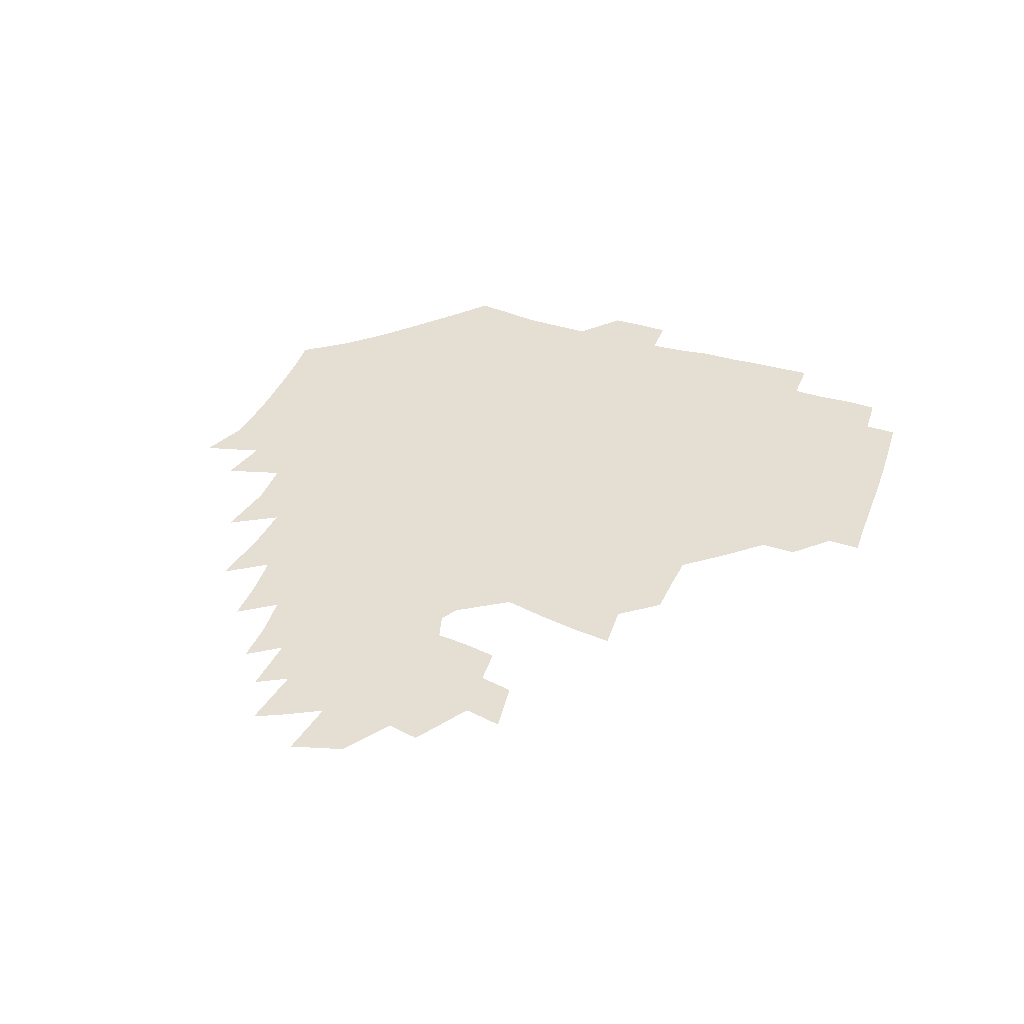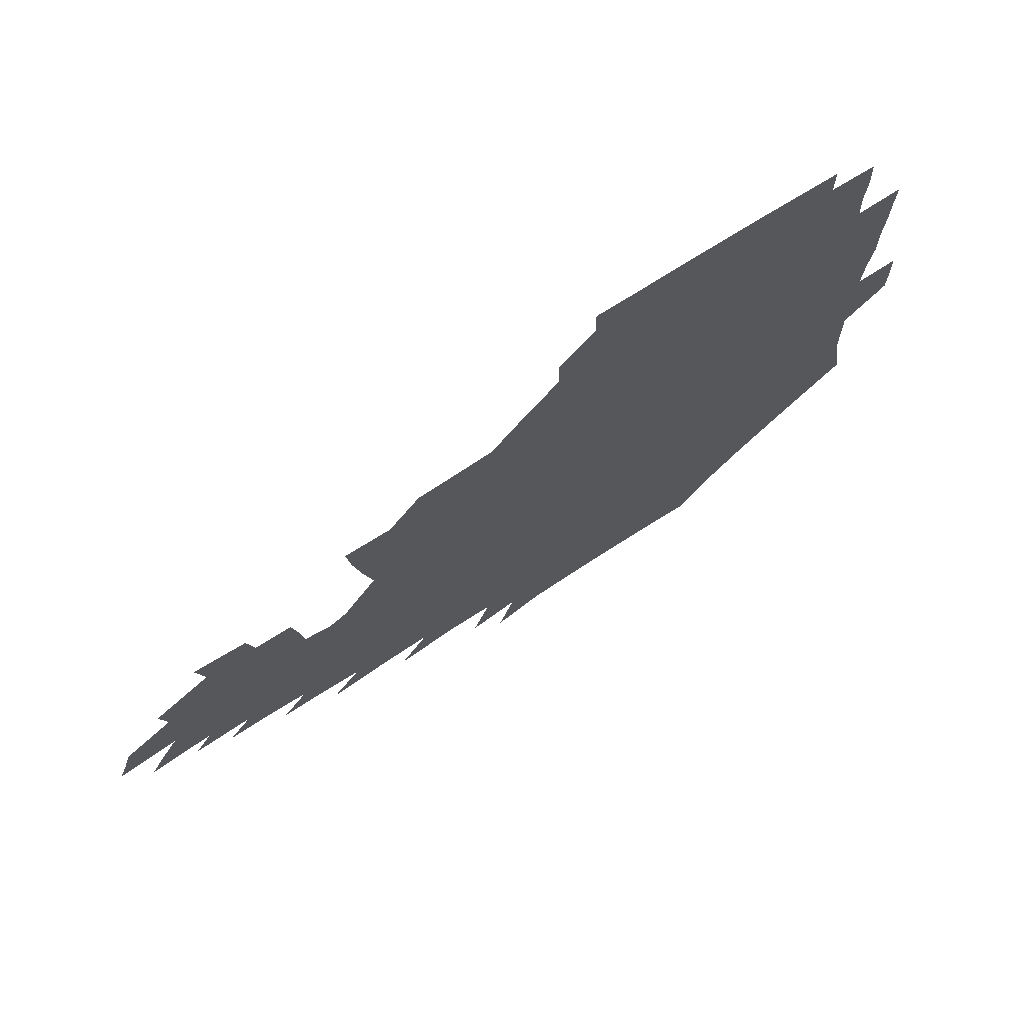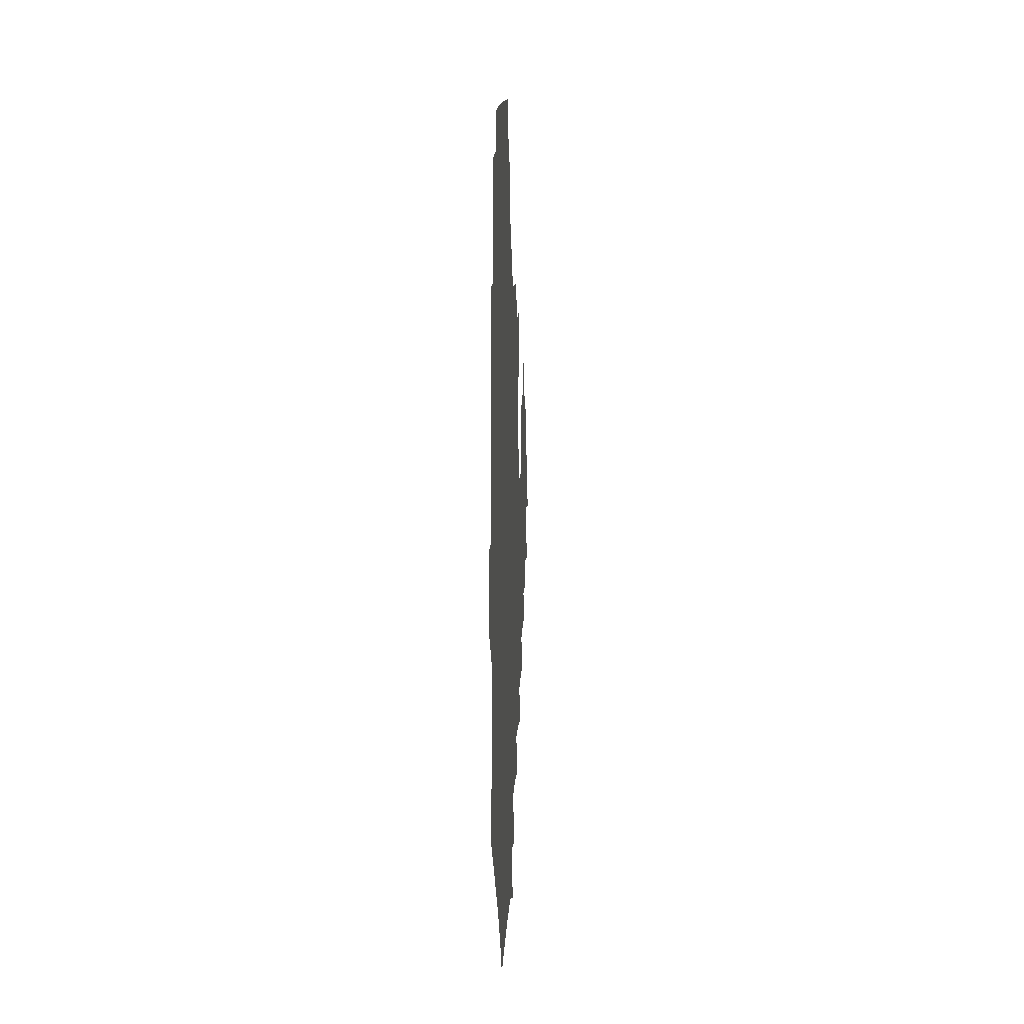
<metadata>
{"format":"obj","ext":"obj","renderer":"f3d","projection":"perspective","resolution":1024,"background":"white","views":[{"elev":37.2,"azim":111.6,"up":"+Z"},{"elev":72.8,"azim":146.7,"up":"+Y"},{"elev":9.0,"azim":-87.7,"up":"+Y"}]}
</metadata>
<code>
v 189.4 255.2 0
v 189.3 269.5 0
v 190 283.3 0
v 202.6 177.1 0
v 204.6 192 0
v 207.4 208.2 0
v 207.9 224.1 0
v 208.3 240 0
v 207.6 255 0
v 207.9 269.6 0
v 207.6 283.8 0
v 206.8 298.8 0
v 204.7 314.2 0
v 205 329.1 0
v 204.1 343.8 0
v 204 357.8 0
v 203.6 371 0
v 218.9 164.1 0
v 220.4 179 0
v 223.4 194.8 0
v 225.1 210.2 0
v 228 226.1 0
v 228.7 240.9 0
v 226.5 255.5 0
v 226.3 270.2 0
v 225.8 284.9 0
v 225.3 299.7 0
v 224.8 314.6 0
v 223.7 329.4 0
v 223.8 343.9 0
v 224.1 357.9 0
v 222.9 371.5 0
v 223.5 385.9 0
v 222.8 400.4 0
v 223.6 414.4 0
v 236.1 149.9 0
v 236.2 165 0
v 238.7 180.7 0
v 240 196 0
v 241.5 211.2 0
v 242.8 226.3 0
v 245.1 241.6 0
v 243.1 256 0
v 241.8 270.7 0
v 241.4 285.5 0
v 242.4 300.3 0
v 241 315.2 0
v 240.6 330.1 0
v 241.3 344.8 0
v 241.4 359.2 0
v 240.8 373.6 0
v 241.2 387.9 0
v 241.5 402.2 0
v 242.5 416.2 0
v 242.7 430.2 0
v 253.8 134.9 0
v 255.2 151.5 0
v 255.8 167.1 0
v 256.3 182.2 0
v 257.3 197.4 0
v 257.8 212.2 0
v 258.2 227 0
v 259.2 241.8 0
v 258.5 256.3 0
v 257.5 271.1 0
v 257.1 286 0
v 256.5 300.9 0
v 256.4 315.9 0
v 257.1 330.8 0
v 257.1 345.5 0
v 257.5 360.1 0
v 257.1 374.7 0
v 257.2 389.3 0
v 258 403.7 0
v 258.7 417.8 0
v 259.6 431.7 0
v 270.3 118.8 0
v 272.8 138 0
v 273 153.6 0
v 272.7 168.6 0
v 273.4 183.7 0
v 273 198.2 0
v 273.6 213 0
v 273.7 227.6 0
v 273.7 242 0
v 272.8 256.7 0
v 272 271.5 0
v 271.4 286.4 0
v 271.4 301.3 0
v 271.4 316.3 0
v 272 331.2 0
v 271.9 346.1 0
v 271.5 360.9 0
v 272.4 375.6 0
v 272.4 390.2 0
v 273.8 404.8 0
v 273.8 419 0
v 275.4 433 0
v 285.2 100.1 0
v 287.7 122.1 0
v 288.5 139.5 0
v 288.3 154.7 0
v 288.8 170.2 0
v 288.6 184.7 0
v 288.6 199.2 0
v 288.6 213.6 0
v 288.9 228 0
v 288 242.3 0
v 287.3 256.8 0
v 286.4 271.7 0
v 286.5 286.6 0
v 286.1 301.6 0
v 286.1 316.6 0
v 286.5 331.6 0
v 286.5 346.5 0
v 287 361.5 0
v 287 376.3 0
v 287.8 391.2 0
v 288.1 405.6 0
v 289 419.9 0
v 289.7 433.8 0
v 302.1 102 0
v 303.4 124.2 0
v 303.4 140.7 0
v 303.1 155.8 0
v 303.2 171 0
v 303.2 185.6 0
v 302.7 199.6 0
v 303.4 214.3 0
v 303.8 228.4 0
v 302.7 242.4 0
v 301.7 257 0
v 301 271.8 0
v 300.9 286.7 0
v 300.6 301.8 0
v 301 316.9 0
v 300.9 331.8 0
v 301.3 346.9 0
v 301.6 361.8 0
v 301.7 376.7 0
v 302.3 391.6 0
v 302.4 406 0
v 303.4 420.5 0
v 304.1 434.4 0
v 318.9 103 0
v 318.4 124.4 0
v 317.8 141.1 0
v 317.5 156.7 0
v 317.4 171.9 0
v 317.2 186.4 0
v 317.2 200.6 0
v 317.4 214.8 0
v 317.7 228.7 0
v 317.1 242.4 0
v 316.3 256.8 0
v 315.5 271.9 0
v 315.2 286.9 0
v 315.1 302 0
v 315.3 317 0
v 315.6 332 0
v 315.8 347 0
v 316.2 362 0
v 316.4 376.9 0
v 316.9 392 0
v 317.4 406.6 0
v 317.9 420.9 0
v 318.5 435 0
v 335.8 103.7 0
v 333.6 124.3 0
v 332.4 140.9 0
v 331.6 157.1 0
v 331.1 172.7 0
v 330.8 186.8 0
v 330.7 201.1 0
v 330.7 215 0
v 331 229 0
v 330.7 242.6 0
v 330.4 256.6 0
v 329.7 271.8 0
v 329.4 287.5 0
v 329.5 302.1 0
v 329.9 316.9 0
v 330.3 332 0
v 330.6 347.1 0
v 331 362 0
v 331.4 377.1 0
v 331.7 392.2 0
v 332.2 406.9 0
v 332.6 421.3 0
v 333 435.5 0
v 352.7 103.6 0
v 349.2 124 0
v 347.1 141.4 0
v 345.9 156.9 0
v 344.9 172.8 0
v 344.4 187.3 0
v 344.1 201.4 0
v 344 215.6 0
v 344 229.2 0
v 344.1 242.7 0
v 344 256.7 0
v 343.8 271.6 0
v 343.6 287.1 0
v 343.9 301.8 0
v 344.5 316.7 0
v 345.2 331.6 0
v 345.5 346.8 0
v 346.1 361.9 0
v 346.7 377 0
v 347.1 392.1 0
v 347.1 407.3 0
v 347.7 421.9 0
v 348.2 436.3 0
v 369.7 103 0
v 365.4 123.3 0
v 362.2 141.6 0
v 360.3 157.4 0
v 358.6 173.4 0
v 358.1 187.2 0
v 357.5 201.7 0
v 357.2 215.8 0
v 357 229.7 0
v 357.2 243 0
v 357.4 256.6 0
v 357.6 271.3 0
v 358 286.1 0
v 358.5 301.1 0
v 359.2 316 0
v 360 331.3 0
v 360.8 346.4 0
v 361.5 361.5 0
v 362.4 376.7 0
v 362.9 392.1 0
v 363.3 407.4 0
v 390.8 95.69 0
v 383.6 120.3 0
v 377.9 142 0
v 374.9 158 0
v 372.9 173.4 0
v 371.3 188.5 0
v 370.9 202.1 0
v 370.1 216.5 0
v 369.9 230 0
v 369.9 243.2 0
v 370.5 256.7 0
v 371.2 270.8 0
v 372 285.2 0
v 372.9 299.9 0
v 373.9 315.2 0
v 374.9 330.6 0
v 376.1 345.7 0
v 377.1 360.8 0
v 378.4 376.1 0
v 404.9 116 0
v 397.5 139.8 0
v 390.4 158.6 0
v 387.5 173.7 0
v 385.7 188.3 0
v 384 202.9 0
v 382.7 217.1 0
v 382.4 230.3 0
v 382.7 243.3 0
v 383.5 256.6 0
v 384.5 270.3 0
v 385.6 284.3 0
v 387 299.1 0
v 388.4 314.2 0
v 389.8 329.6 0
v 391.2 344.7 0
v 393 359.7 0
v 418.3 140.8 0
v 409.4 158.1 0
v 405 172.8 0
v 402.1 187.4 0
v 398.8 202.4 0
v 396.9 216.6 0
v 397.1 229.7 0
v 396.7 243.2 0
v 396.8 256.5 0
v 398 269.9 0
v 399.5 283.8 0
v 400.9 298.1 0
v 403 313.2 0
v 404.6 328.3 0
v 406.5 343.6 0
v 409.4 359.2 0
v 444.4 137.2 0
v 431.9 157 0
v 423.1 172.5 0
v 420 186.3 0
v 415.1 201.5 0
v 410.9 216.6 0
v 410.7 229.6 0
v 410.7 242.8 0
v 411.5 256 0
v 412.3 269.4 0
v 413.4 283 0
v 415.3 297 0
v 418.2 312.1 0
v 419.9 327.3 0
v 422.4 342.8 0
v 426.1 358.9 0
v 455.2 156.2 0
v 446.3 171 0
v 440.2 185 0
v 433.8 200.2 0
v 427 215.9 0
v 424.8 229.3 0
v 424.3 242.3 0
v 425.8 255.1 0
v 426.8 268.3 0
v 427.9 281.6 0
v 431.4 295.3 0
v 434.6 310.7 0
v 437.2 326.7 0
v 439.9 342.5 0
v 480.4 153.1 0
v 467.5 170.3 0
v 459 184.8 0
v 453.3 198.5 0
v 445.7 214.2 0
v 441.1 228.2 0
v 440.2 241 0
v 441.4 253.5 0
v 442.2 266.3 0
v 445.8 278.6 0
v 450.7 291 0
v 454.8 309.5 0
v 458.2 327.7 0
v 460.2 344.2 0
v 486.1 172.4 0
v 476.3 186.5 0
v 468.8 199.9 0
v 463.7 213 0
v 457.7 227.2 0
v 455.3 239.6 0
v 457.3 250.7 0
v 460.3 261.3 0
v 465.6 269.9 0
v 505.1 173.1 0
v 493.5 188.6 0
v 485 201.7 0
v 477 215.1 0
v 472.3 227.2 0
v 469.2 238.7 0
v 468.9 248.9 0
v 470.4 258.1 0
v 473.4 265.7 0
v 511.5 190.8 0
v 503.1 203.1 0
v 496.5 215.3 0
v 490.4 227 0
v 487.1 238.1 0
v 484.6 248.5 0
v 484.1 258.6 0
v 485.3 269.4 0
v 486.8 283.4 0
v 489.5 298.2 0
v 530.7 191.3 0
v 520.5 204.9 0
v 516.8 216.2 0
v 510.2 228 0
v 506.7 239.4 0
v 505 250.9 0
v 504.4 262.6 0
v 503.1 274.2 0
v 503.5 286.4 0
v 505.5 299.6 0
v 508.6 314.1 0
v 546.3 204.3 0
v 538.6 217.2 0
v 533.6 228.9 0
v 529.2 240.7 0
v 527.2 252 0
v 525.8 263.8 0
v 525.1 276 0
v 527.1 288.5 0
v 528 301.3 0
v 531.5 317.8 0
v 566.8 214.4 0
v 560.1 227.4 0
v 552 241.4 0
v 550.2 251.9 0
v 549.1 262.6 0
v 549.9 273.2 0
v 552.8 287.2 0
v 578.4 238.3 0
v 574.4 249.3 0
v 571.2 260.3 0
f 8 9 1
f 1 9 2
f 9 10 2
f 2 10 3
f 10 11 3
f 18 19 4
f 4 19 5
f 19 20 5
f 5 20 6
f 20 21 6
f 6 21 7
f 21 22 7
f 7 22 8
f 22 23 8
f 8 23 9
f 23 24 9
f 9 24 10
f 24 25 10
f 10 25 11
f 25 26 11
f 11 26 12
f 26 27 12
f 12 27 13
f 27 28 13
f 13 28 14
f 28 29 14
f 14 29 15
f 29 30 15
f 15 30 16
f 30 31 16
f 16 31 17
f 31 32 17
f 36 37 18
f 18 37 19
f 37 38 19
f 19 38 20
f 38 39 20
f 20 39 21
f 39 40 21
f 21 40 22
f 40 41 22
f 22 41 23
f 41 42 23
f 23 42 24
f 42 43 24
f 24 43 25
f 43 44 25
f 25 44 26
f 44 45 26
f 26 45 27
f 45 46 27
f 27 46 28
f 46 47 28
f 28 47 29
f 47 48 29
f 29 48 30
f 48 49 30
f 30 49 31
f 49 50 31
f 31 50 32
f 50 51 32
f 32 51 33
f 51 52 33
f 33 52 34
f 52 53 34
f 34 53 35
f 53 54 35
f 56 57 36
f 36 57 37
f 57 58 37
f 37 58 38
f 58 59 38
f 38 59 39
f 59 60 39
f 39 60 40
f 60 61 40
f 40 61 41
f 61 62 41
f 41 62 42
f 62 63 42
f 42 63 43
f 63 64 43
f 43 64 44
f 64 65 44
f 44 65 45
f 65 66 45
f 45 66 46
f 66 67 46
f 46 67 47
f 67 68 47
f 47 68 48
f 68 69 48
f 48 69 49
f 69 70 49
f 49 70 50
f 70 71 50
f 50 71 51
f 71 72 51
f 51 72 52
f 72 73 52
f 52 73 53
f 73 74 53
f 53 74 54
f 74 75 54
f 54 75 55
f 75 76 55
f 77 78 56
f 56 78 57
f 78 79 57
f 57 79 58
f 79 80 58
f 58 80 59
f 80 81 59
f 59 81 60
f 81 82 60
f 60 82 61
f 82 83 61
f 61 83 62
f 83 84 62
f 62 84 63
f 84 85 63
f 63 85 64
f 85 86 64
f 64 86 65
f 86 87 65
f 65 87 66
f 87 88 66
f 66 88 67
f 88 89 67
f 67 89 68
f 89 90 68
f 68 90 69
f 90 91 69
f 69 91 70
f 91 92 70
f 70 92 71
f 92 93 71
f 71 93 72
f 93 94 72
f 72 94 73
f 94 95 73
f 73 95 74
f 95 96 74
f 74 96 75
f 96 97 75
f 75 97 76
f 97 98 76
f 99 100 77
f 77 100 78
f 100 101 78
f 78 101 79
f 101 102 79
f 79 102 80
f 102 103 80
f 80 103 81
f 103 104 81
f 81 104 82
f 104 105 82
f 82 105 83
f 105 106 83
f 83 106 84
f 106 107 84
f 84 107 85
f 107 108 85
f 85 108 86
f 108 109 86
f 86 109 87
f 109 110 87
f 87 110 88
f 110 111 88
f 88 111 89
f 111 112 89
f 89 112 90
f 112 113 90
f 90 113 91
f 113 114 91
f 91 114 92
f 114 115 92
f 92 115 93
f 115 116 93
f 93 116 94
f 116 117 94
f 94 117 95
f 117 118 95
f 95 118 96
f 118 119 96
f 96 119 97
f 119 120 97
f 97 120 98
f 120 121 98
f 99 122 100
f 122 123 100
f 100 123 101
f 123 124 101
f 101 124 102
f 124 125 102
f 102 125 103
f 125 126 103
f 103 126 104
f 126 127 104
f 104 127 105
f 127 128 105
f 105 128 106
f 128 129 106
f 106 129 107
f 129 130 107
f 107 130 108
f 130 131 108
f 108 131 109
f 131 132 109
f 109 132 110
f 132 133 110
f 110 133 111
f 133 134 111
f 111 134 112
f 134 135 112
f 112 135 113
f 135 136 113
f 113 136 114
f 136 137 114
f 114 137 115
f 137 138 115
f 115 138 116
f 138 139 116
f 116 139 117
f 139 140 117
f 117 140 118
f 140 141 118
f 118 141 119
f 141 142 119
f 119 142 120
f 142 143 120
f 120 143 121
f 143 144 121
f 122 145 123
f 145 146 123
f 123 146 124
f 146 147 124
f 124 147 125
f 147 148 125
f 125 148 126
f 148 149 126
f 126 149 127
f 149 150 127
f 127 150 128
f 150 151 128
f 128 151 129
f 151 152 129
f 129 152 130
f 152 153 130
f 130 153 131
f 153 154 131
f 131 154 132
f 154 155 132
f 132 155 133
f 155 156 133
f 133 156 134
f 156 157 134
f 134 157 135
f 157 158 135
f 135 158 136
f 158 159 136
f 136 159 137
f 159 160 137
f 137 160 138
f 160 161 138
f 138 161 139
f 161 162 139
f 139 162 140
f 162 163 140
f 140 163 141
f 163 164 141
f 141 164 142
f 164 165 142
f 142 165 143
f 165 166 143
f 143 166 144
f 166 167 144
f 145 168 146
f 168 169 146
f 146 169 147
f 169 170 147
f 147 170 148
f 170 171 148
f 148 171 149
f 171 172 149
f 149 172 150
f 172 173 150
f 150 173 151
f 173 174 151
f 151 174 152
f 174 175 152
f 152 175 153
f 175 176 153
f 153 176 154
f 176 177 154
f 154 177 155
f 177 178 155
f 155 178 156
f 178 179 156
f 156 179 157
f 179 180 157
f 157 180 158
f 180 181 158
f 158 181 159
f 181 182 159
f 159 182 160
f 182 183 160
f 160 183 161
f 183 184 161
f 161 184 162
f 184 185 162
f 162 185 163
f 185 186 163
f 163 186 164
f 186 187 164
f 164 187 165
f 187 188 165
f 165 188 166
f 188 189 166
f 166 189 167
f 189 190 167
f 168 191 169
f 191 192 169
f 169 192 170
f 192 193 170
f 170 193 171
f 193 194 171
f 171 194 172
f 194 195 172
f 172 195 173
f 195 196 173
f 173 196 174
f 196 197 174
f 174 197 175
f 197 198 175
f 175 198 176
f 198 199 176
f 176 199 177
f 199 200 177
f 177 200 178
f 200 201 178
f 178 201 179
f 201 202 179
f 179 202 180
f 202 203 180
f 180 203 181
f 203 204 181
f 181 204 182
f 204 205 182
f 182 205 183
f 205 206 183
f 183 206 184
f 206 207 184
f 184 207 185
f 207 208 185
f 185 208 186
f 208 209 186
f 186 209 187
f 209 210 187
f 187 210 188
f 210 211 188
f 188 211 189
f 211 212 189
f 189 212 190
f 212 213 190
f 191 214 192
f 214 215 192
f 192 215 193
f 215 216 193
f 193 216 194
f 216 217 194
f 194 217 195
f 217 218 195
f 195 218 196
f 218 219 196
f 196 219 197
f 219 220 197
f 197 220 198
f 220 221 198
f 198 221 199
f 221 222 199
f 199 222 200
f 222 223 200
f 200 223 201
f 223 224 201
f 201 224 202
f 224 225 202
f 202 225 203
f 225 226 203
f 203 226 204
f 226 227 204
f 204 227 205
f 227 228 205
f 205 228 206
f 228 229 206
f 206 229 207
f 229 230 207
f 207 230 208
f 230 231 208
f 208 231 209
f 231 232 209
f 209 232 210
f 232 233 210
f 210 233 211
f 233 234 211
f 211 234 212
f 214 235 215
f 235 236 215
f 215 236 216
f 236 237 216
f 216 237 217
f 237 238 217
f 217 238 218
f 238 239 218
f 218 239 219
f 239 240 219
f 219 240 220
f 240 241 220
f 220 241 221
f 241 242 221
f 221 242 222
f 242 243 222
f 222 243 223
f 243 244 223
f 223 244 224
f 244 245 224
f 224 245 225
f 245 246 225
f 225 246 226
f 246 247 226
f 226 247 227
f 247 248 227
f 227 248 228
f 248 249 228
f 228 249 229
f 249 250 229
f 229 250 230
f 250 251 230
f 230 251 231
f 251 252 231
f 231 252 232
f 252 253 232
f 232 253 233
f 236 254 237
f 254 255 237
f 237 255 238
f 255 256 238
f 238 256 239
f 256 257 239
f 239 257 240
f 257 258 240
f 240 258 241
f 258 259 241
f 241 259 242
f 259 260 242
f 242 260 243
f 260 261 243
f 243 261 244
f 261 262 244
f 244 262 245
f 262 263 245
f 245 263 246
f 263 264 246
f 246 264 247
f 264 265 247
f 247 265 248
f 265 266 248
f 248 266 249
f 266 267 249
f 249 267 250
f 267 268 250
f 250 268 251
f 268 269 251
f 251 269 252
f 269 270 252
f 252 270 253
f 255 271 256
f 271 272 256
f 256 272 257
f 272 273 257
f 257 273 258
f 273 274 258
f 258 274 259
f 274 275 259
f 259 275 260
f 275 276 260
f 260 276 261
f 276 277 261
f 261 277 262
f 277 278 262
f 262 278 263
f 278 279 263
f 263 279 264
f 279 280 264
f 264 280 265
f 280 281 265
f 265 281 266
f 281 282 266
f 266 282 267
f 282 283 267
f 267 283 268
f 283 284 268
f 268 284 269
f 284 285 269
f 269 285 270
f 285 286 270
f 271 287 272
f 287 288 272
f 272 288 273
f 288 289 273
f 273 289 274
f 289 290 274
f 274 290 275
f 290 291 275
f 275 291 276
f 291 292 276
f 276 292 277
f 292 293 277
f 277 293 278
f 293 294 278
f 278 294 279
f 294 295 279
f 279 295 280
f 295 296 280
f 280 296 281
f 296 297 281
f 281 297 282
f 297 298 282
f 282 298 283
f 298 299 283
f 283 299 284
f 299 300 284
f 284 300 285
f 300 301 285
f 285 301 286
f 301 302 286
f 288 303 289
f 303 304 289
f 289 304 290
f 304 305 290
f 290 305 291
f 305 306 291
f 291 306 292
f 306 307 292
f 292 307 293
f 307 308 293
f 293 308 294
f 308 309 294
f 294 309 295
f 309 310 295
f 295 310 296
f 310 311 296
f 296 311 297
f 311 312 297
f 297 312 298
f 312 313 298
f 298 313 299
f 313 314 299
f 299 314 300
f 314 315 300
f 300 315 301
f 315 316 301
f 301 316 302
f 303 317 304
f 317 318 304
f 304 318 305
f 318 319 305
f 305 319 306
f 319 320 306
f 306 320 307
f 320 321 307
f 307 321 308
f 321 322 308
f 308 322 309
f 322 323 309
f 309 323 310
f 323 324 310
f 310 324 311
f 324 325 311
f 311 325 312
f 325 326 312
f 312 326 313
f 326 327 313
f 313 327 314
f 327 328 314
f 314 328 315
f 328 329 315
f 315 329 316
f 329 330 316
f 318 331 319
f 331 332 319
f 319 332 320
f 332 333 320
f 320 333 321
f 333 334 321
f 321 334 322
f 334 335 322
f 322 335 323
f 335 336 323
f 323 336 324
f 336 337 324
f 324 337 325
f 337 338 325
f 325 338 326
f 338 339 326
f 326 339 327
f 331 340 332
f 340 341 332
f 332 341 333
f 341 342 333
f 333 342 334
f 342 343 334
f 334 343 335
f 343 344 335
f 335 344 336
f 344 345 336
f 336 345 337
f 345 346 337
f 337 346 338
f 346 347 338
f 338 347 339
f 347 348 339
f 341 349 342
f 349 350 342
f 342 350 343
f 350 351 343
f 343 351 344
f 351 352 344
f 344 352 345
f 352 353 345
f 345 353 346
f 353 354 346
f 346 354 347
f 354 355 347
f 347 355 348
f 355 356 348
f 349 359 350
f 359 360 350
f 350 360 351
f 360 361 351
f 351 361 352
f 361 362 352
f 352 362 353
f 362 363 353
f 353 363 354
f 363 364 354
f 354 364 355
f 364 365 355
f 355 365 356
f 365 366 356
f 356 366 357
f 366 367 357
f 357 367 358
f 367 368 358
f 360 370 361
f 370 371 361
f 361 371 362
f 371 372 362
f 362 372 363
f 372 373 363
f 363 373 364
f 373 374 364
f 364 374 365
f 374 375 365
f 365 375 366
f 375 376 366
f 366 376 367
f 376 377 367
f 367 377 368
f 377 378 368
f 368 378 369
f 378 379 369
f 371 380 372
f 380 381 372
f 372 381 373
f 381 382 373
f 373 382 374
f 382 383 374
f 374 383 375
f 383 384 375
f 375 384 376
f 384 385 376
f 376 385 377
f 385 386 377
f 377 386 378
f 382 387 383
f 387 388 383
f 383 388 384
f 388 389 384
f 384 389 385

</code>
